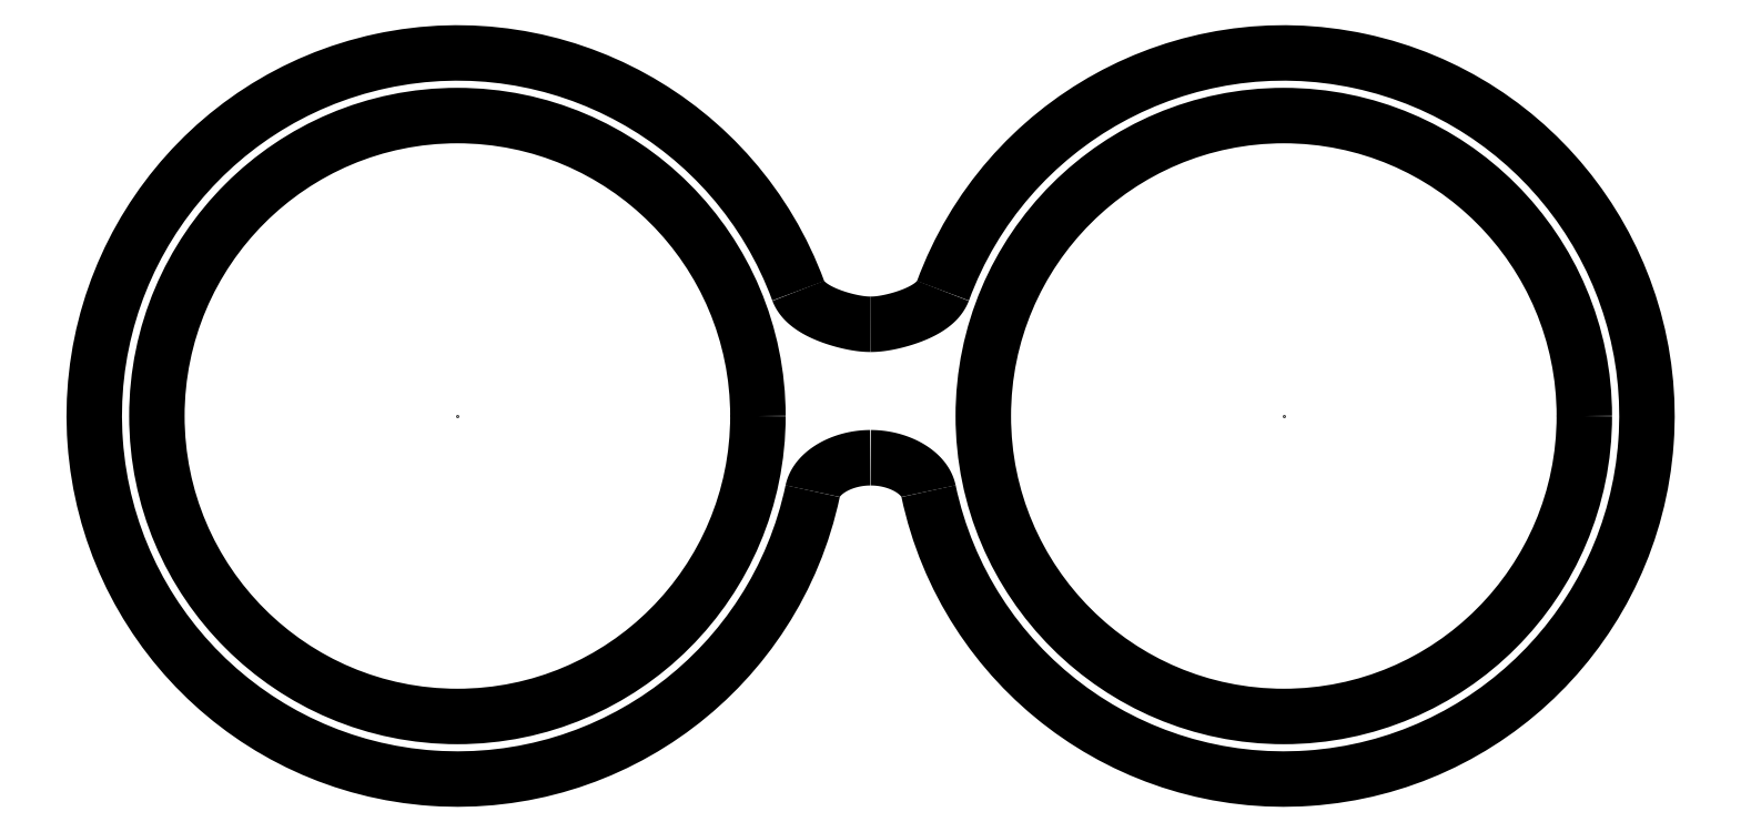
<metadata>
{"format":"dxf","ext":"dxf","renderer":"ezdxf+matplotlib","layout":"modelspace","background":"white","min_lineweight":24,"dpi":150}
</metadata>
<code>
0
SECTION
2
ENTITIES
0
POINT
8
0
10
-99
20
-5.551e-15
30
0
0
POINT
8
0
10
-3.997e-14
20
-1.776e-14
30
0
0
CIRCLE
8
0
10
-3.997e-14
20
-1.776e-14
30
0
40
36
210
-0
220
0
230
1
0
ARC
8
0
10
-3.997e-14
20
-1.776e-14
30
0
40
43.5
210
0
220
0
230
1
50
-168.1
51
159.8
0
SPLINE
8
0
70
4
71
5
72
16
73
10
74
0
42
1e-09
43
1e-10
44
1e-10
40
0.502
40
0.502
40
0.502
40
0.502
40
0.502
40
0.502
40
0.6
40
0.7
40
0.8
40
0.9
40
1
40
1
40
1
40
1
40
1
40
1
41
1
41
1
41
1
41
1
41
1
41
1
41
1
41
1
41
1
41
1
10
-49.46
20
-5
30
0
10
-49.07
20
-5.001
30
0
10
-48.28
20
-5.042
30
0
10
-47.1
20
-5.225
30
0
10
-45.63
20
-5.698
30
0
10
-44.09
20
-6.594
30
0
10
-43.2
20
-7.487
30
0
10
-42.78
20
-8.222
30
0
10
-42.61
20
-8.736
30
0
10
-42.56
20
-9
30
0
0
SPLINE
8
0
70
4
71
5
72
16
73
10
74
0
42
1e-09
43
1e-10
44
1e-10
40
0.502
40
0.502
40
0.502
40
0.502
40
0.502
40
0.502
40
0.6
40
0.7
40
0.8
40
0.9
40
1
40
1
40
1
40
1
40
1
40
1
41
1
41
1
41
1
41
1
41
1
41
1
41
1
41
1
41
1
41
1
10
-49.54
20
-5
30
0
10
-49.93
20
-5.001
30
0
10
-50.72
20
-5.042
30
0
10
-51.9
20
-5.225
30
0
10
-53.37
20
-5.698
30
0
10
-54.91
20
-6.594
30
0
10
-55.8
20
-7.487
30
0
10
-56.22
20
-8.222
30
0
10
-56.39
20
-8.736
30
0
10
-56.44
20
-9
30
0
0
ARC
8
0
10
-99
20
-5.551e-15
30
0
40
43.5
210
0
220
-0
230
1
50
20.17
51
348.1
0
CIRCLE
8
0
10
-99
20
-5.551e-15
30
0
40
36
210
-0
220
0
230
1
0
SPLINE
8
0
70
4
71
5
72
16
73
10
74
0
42
1e-09
43
1e-10
44
1e-10
40
0
40
0
40
0
40
0
40
0
40
0
40
0.1
40
0.2
40
0.3
40
0.4
40
0.5
40
0.5
40
0.5
40
0.5
40
0.5
40
0.5
41
1
41
1
41
1
41
1
41
1
41
1
41
1
41
1
41
1
41
1
10
-58.17
20
15
30
0
10
-58.04
20
14.66
30
0
10
-57.68
20
14.03
30
0
10
-56.87
20
13.19
30
0
10
-55.31
20
12.29
30
0
10
-53.09
20
11.52
30
0
10
-51.46
20
11.16
30
0
10
-50.46
20
11.02
30
0
10
-49.82
20
10.99
30
0
10
-49.5
20
10.99
30
0
0
SPLINE
8
0
70
4
71
5
72
16
73
10
74
0
42
1e-09
43
1e-10
44
1e-10
40
0
40
0
40
0
40
0
40
0
40
0
40
0.1
40
0.2
40
0.3
40
0.4
40
0.5
40
0.5
40
0.5
40
0.5
40
0.5
40
0.5
41
1
41
1
41
1
41
1
41
1
41
1
41
1
41
1
41
1
41
1
10
-40.83
20
15
30
0
10
-40.96
20
14.66
30
0
10
-41.32
20
14.03
30
0
10
-42.13
20
13.19
30
0
10
-43.69
20
12.29
30
0
10
-45.91
20
11.52
30
0
10
-47.54
20
11.16
30
0
10
-48.54
20
11.02
30
0
10
-49.18
20
10.99
30
0
10
-49.5
20
10.99
30
0
0
ENDSEC
0
EOF

</code>
